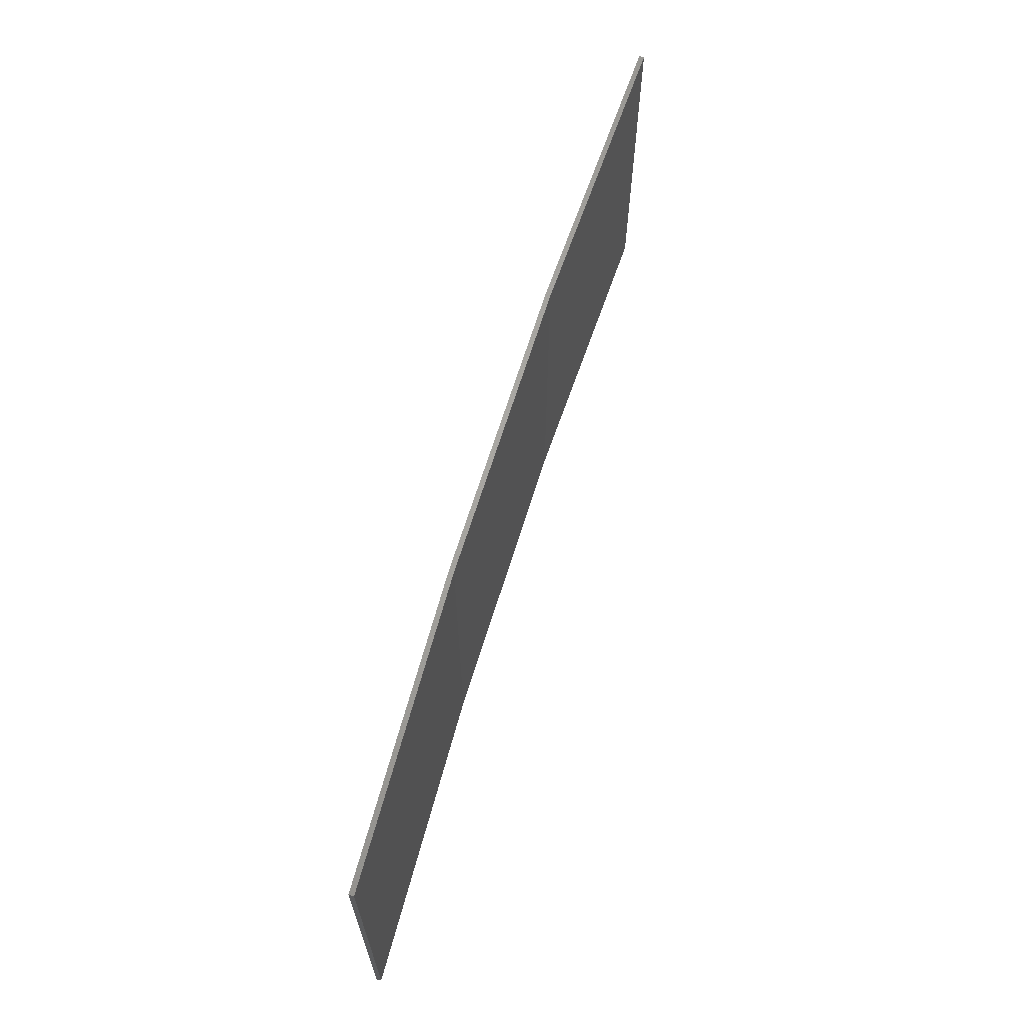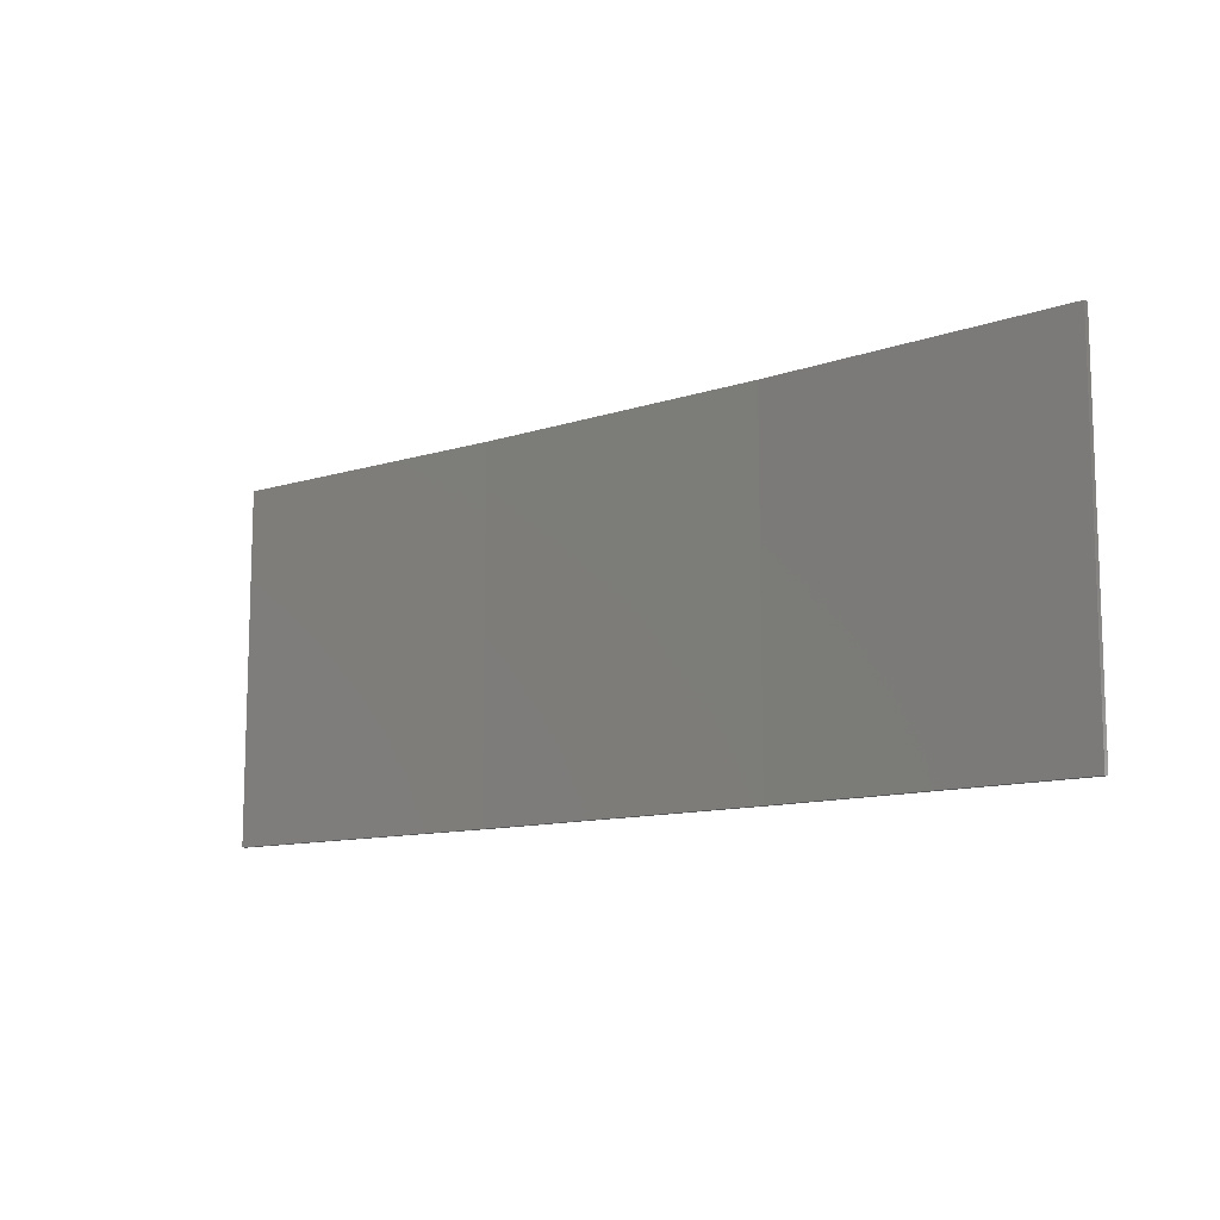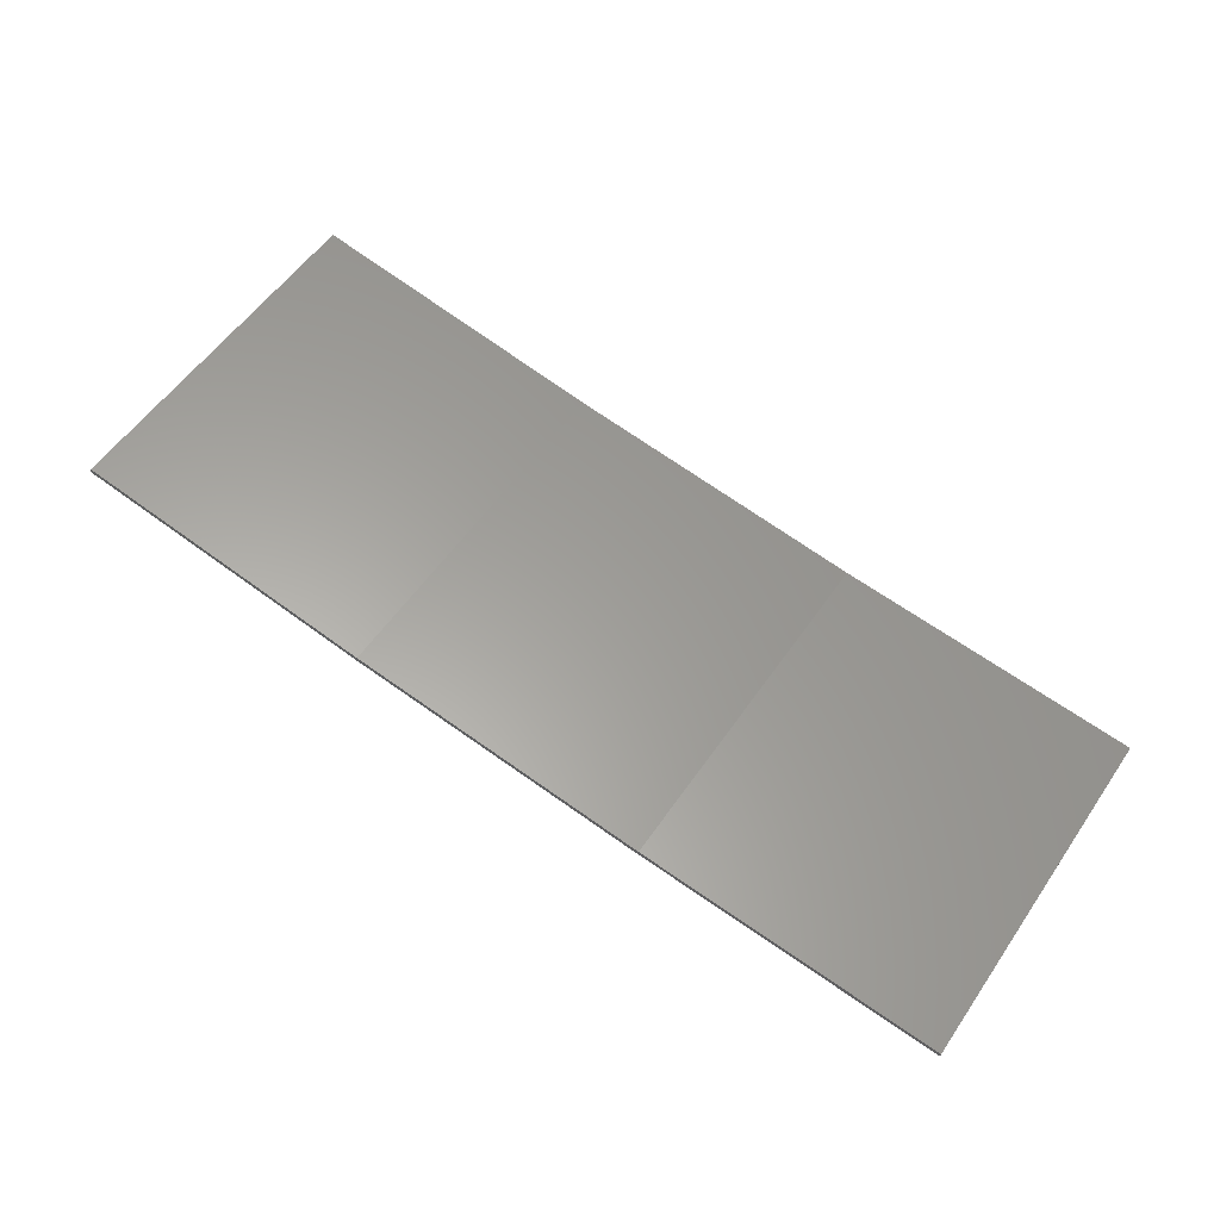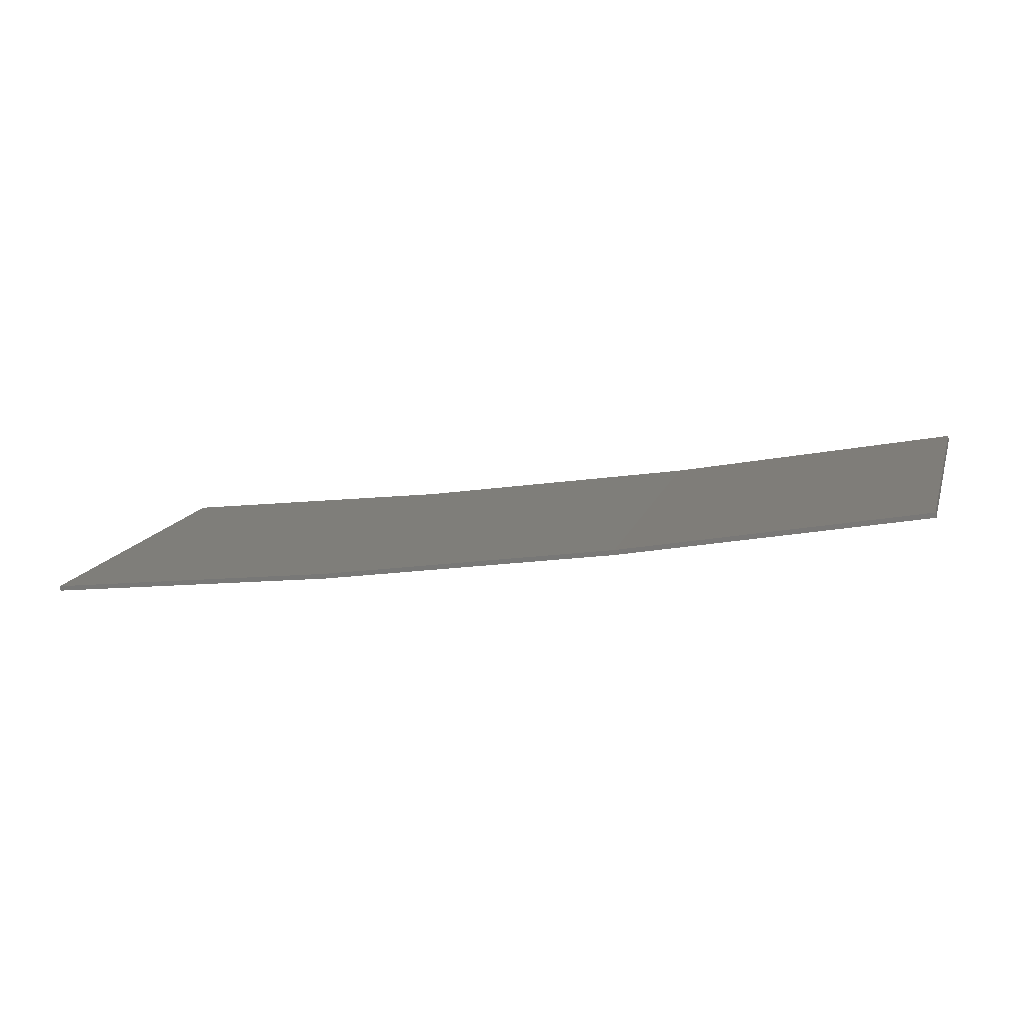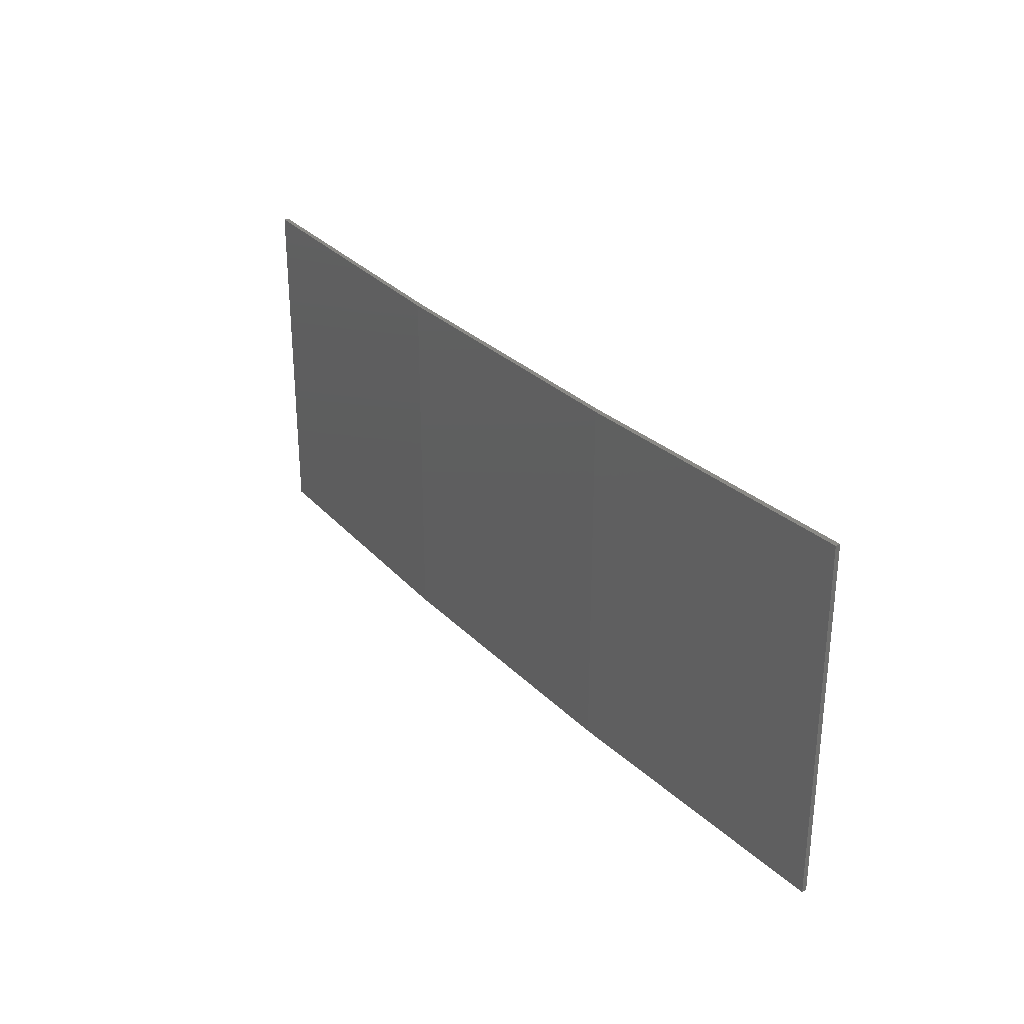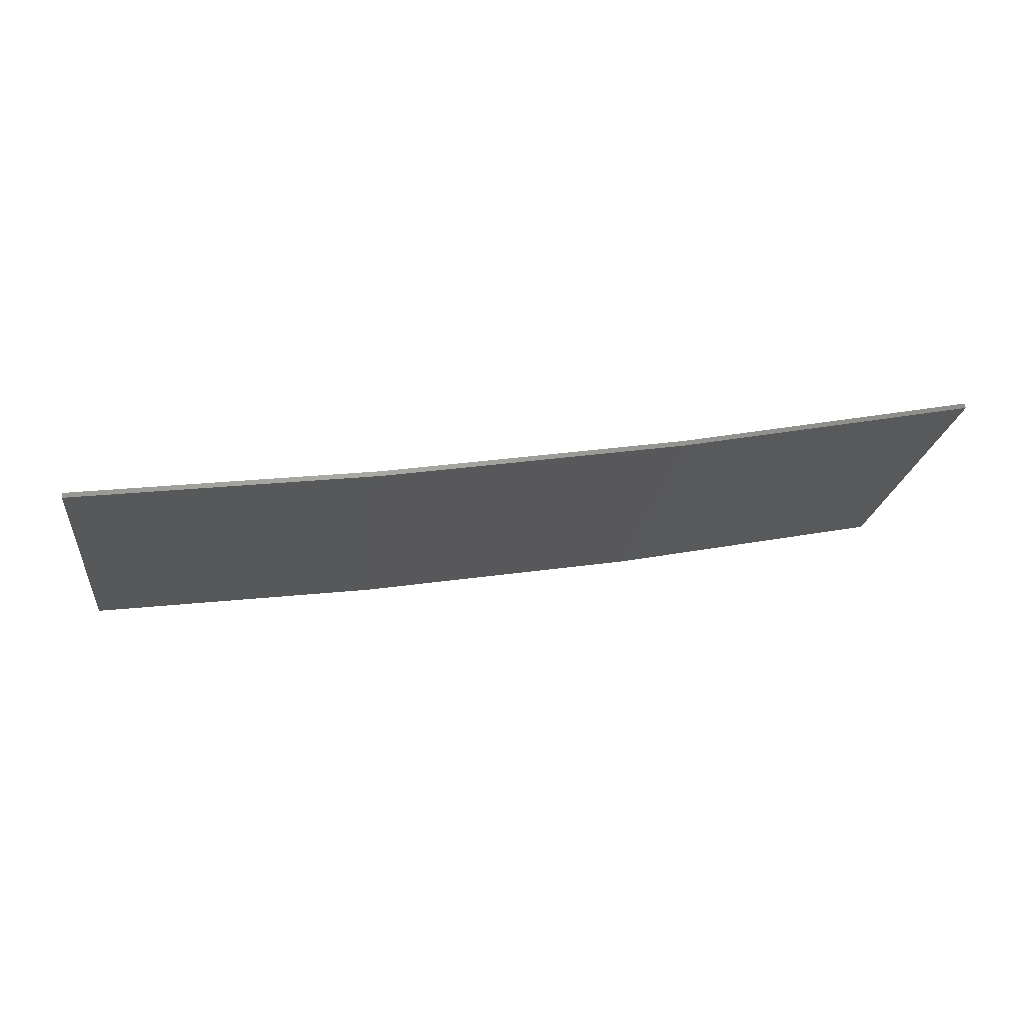
<metadata>
{"format":"stl","ext":"stl","renderer":"f3d","projection":"perspective","resolution":1024,"background":"white","views":[{"elev":64.8,"azim":98.1,"up":"+Z"},{"elev":-11.2,"azim":-149.8,"up":"+Z"},{"elev":55.8,"azim":34.0,"up":"+Y"},{"elev":14.3,"azim":-164.6,"up":"+Y"},{"elev":28.9,"azim":46.4,"up":"+Z"},{"elev":-20.9,"azim":173.1,"up":"+Y"}]}
</metadata>
<code>
# stl→obj: 16 verts, 28 faces
v -12.92 -3.477 167.4
v -9.877 -3.851 167.4
v -9.877 -3.851 170.9
v -12.92 -3.477 170.9
v -15.95 -2.999 167.4
v -15.95 -2.999 170.9
v -18.96 -2.419 167.4
v -18.96 -2.419 170.9
v -18.95 -2.37 167.4
v -18.95 -2.37 170.9
v -9.872 -3.801 170.9
v -9.872 -3.801 167.4
v -12.91 -3.427 170.9
v -12.91 -3.427 167.4
v -15.94 -2.95 167.4
v -15.94 -2.95 170.9
f 1 2 3
f 1 3 4
f 5 4 6
f 5 1 4
f 7 6 8
f 7 5 6
f 9 7 8
f 9 8 10
f 11 12 13
f 12 14 13
f 13 15 16
f 14 15 13
f 16 9 10
f 15 9 16
f 12 11 3
f 2 12 3
f 15 5 9
f 9 5 7
f 14 1 15
f 15 1 5
f 12 2 14
f 14 2 1
f 6 16 10
f 6 10 8
f 4 13 16
f 4 16 6
f 3 11 13
f 3 13 4

</code>
